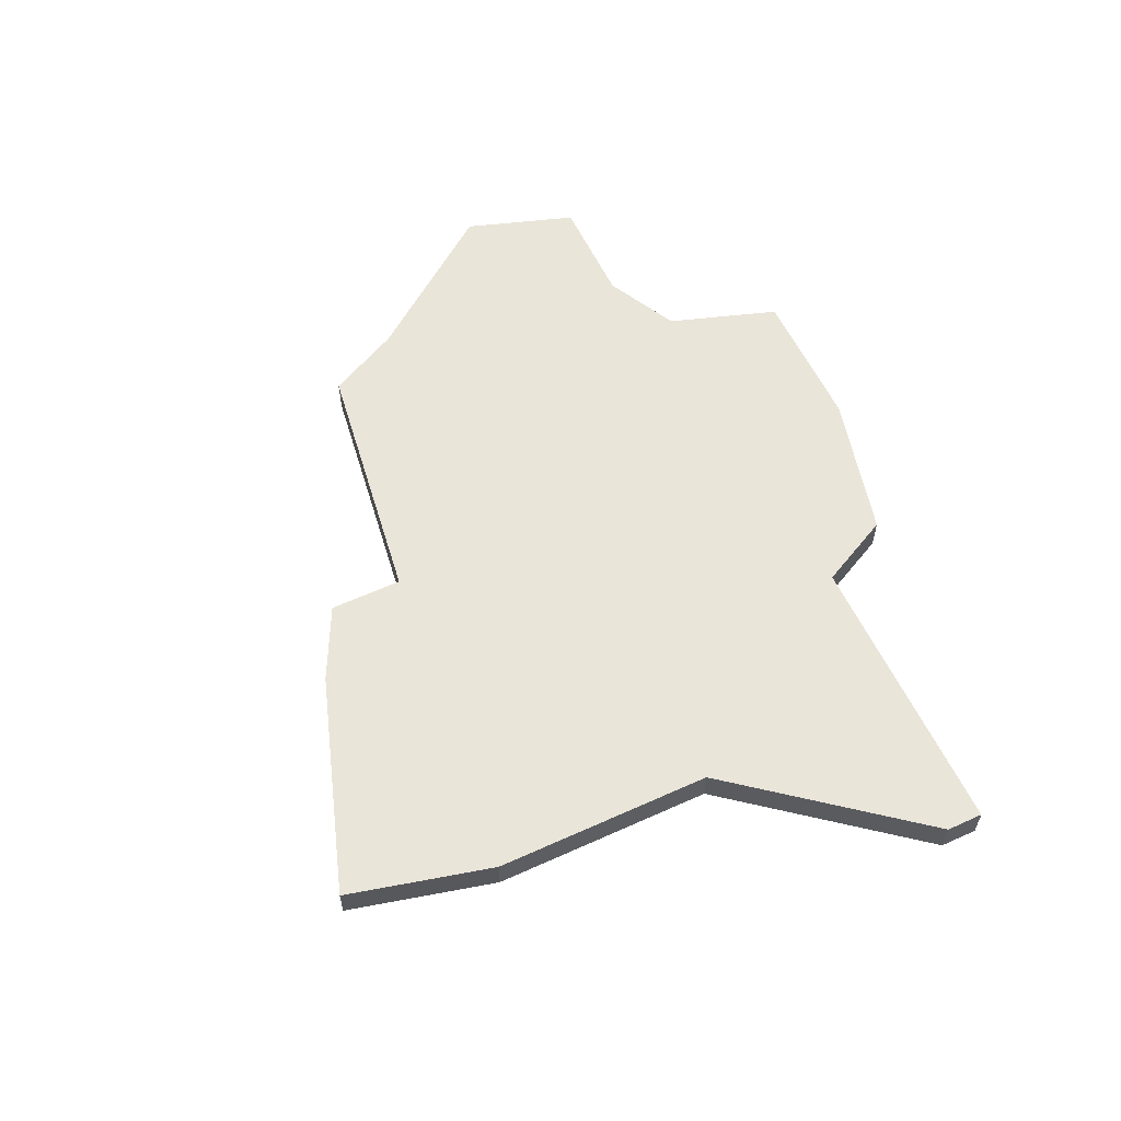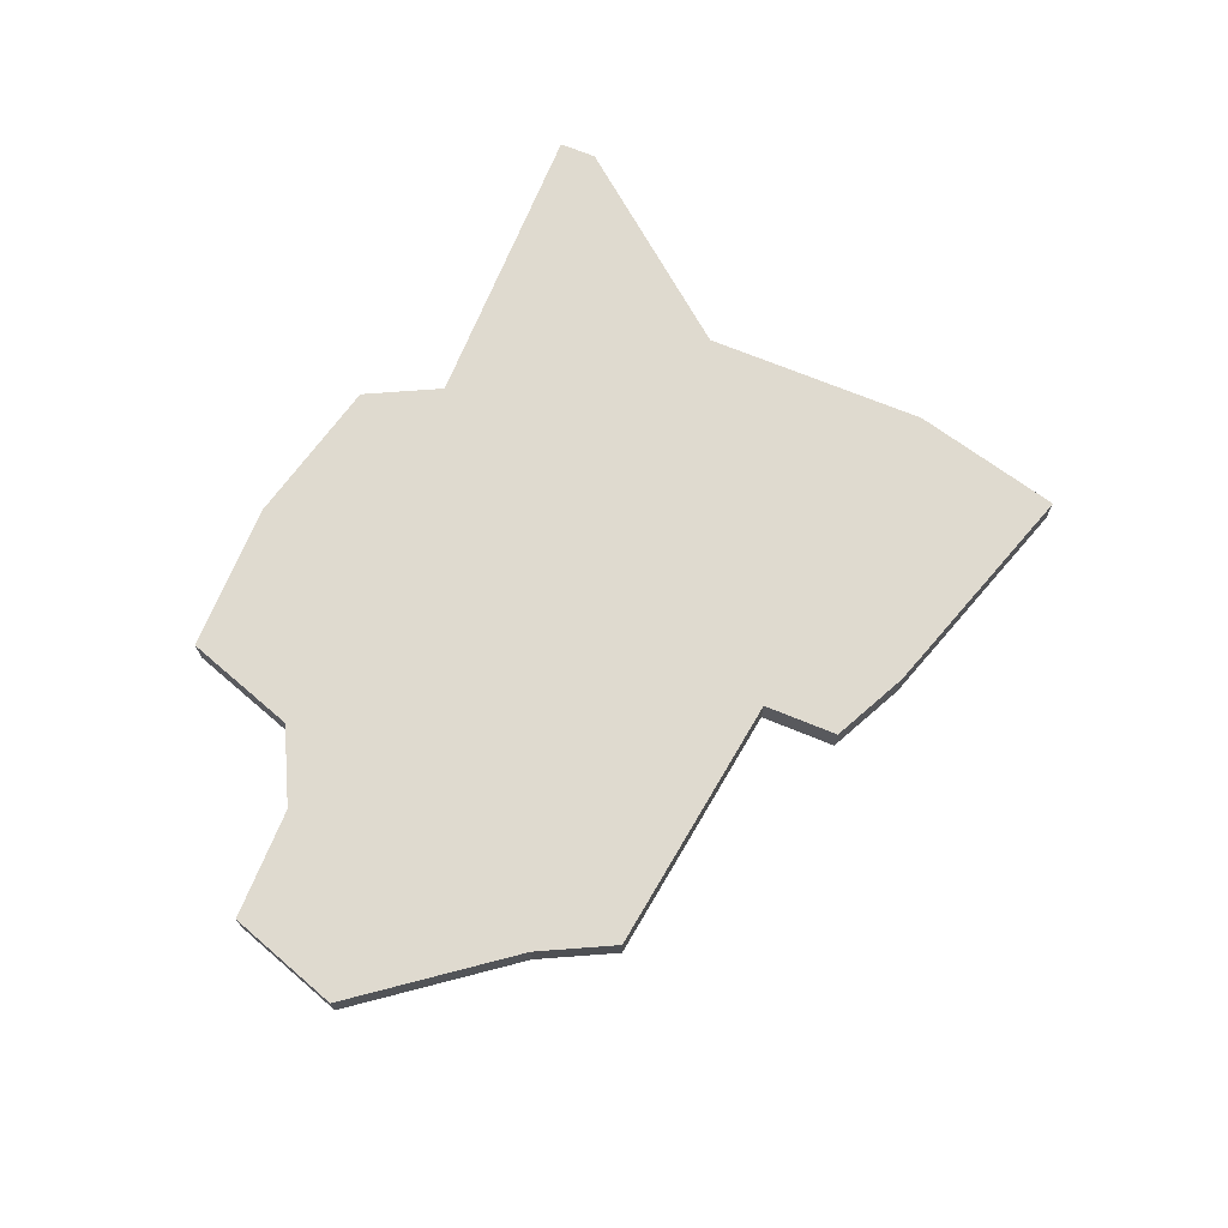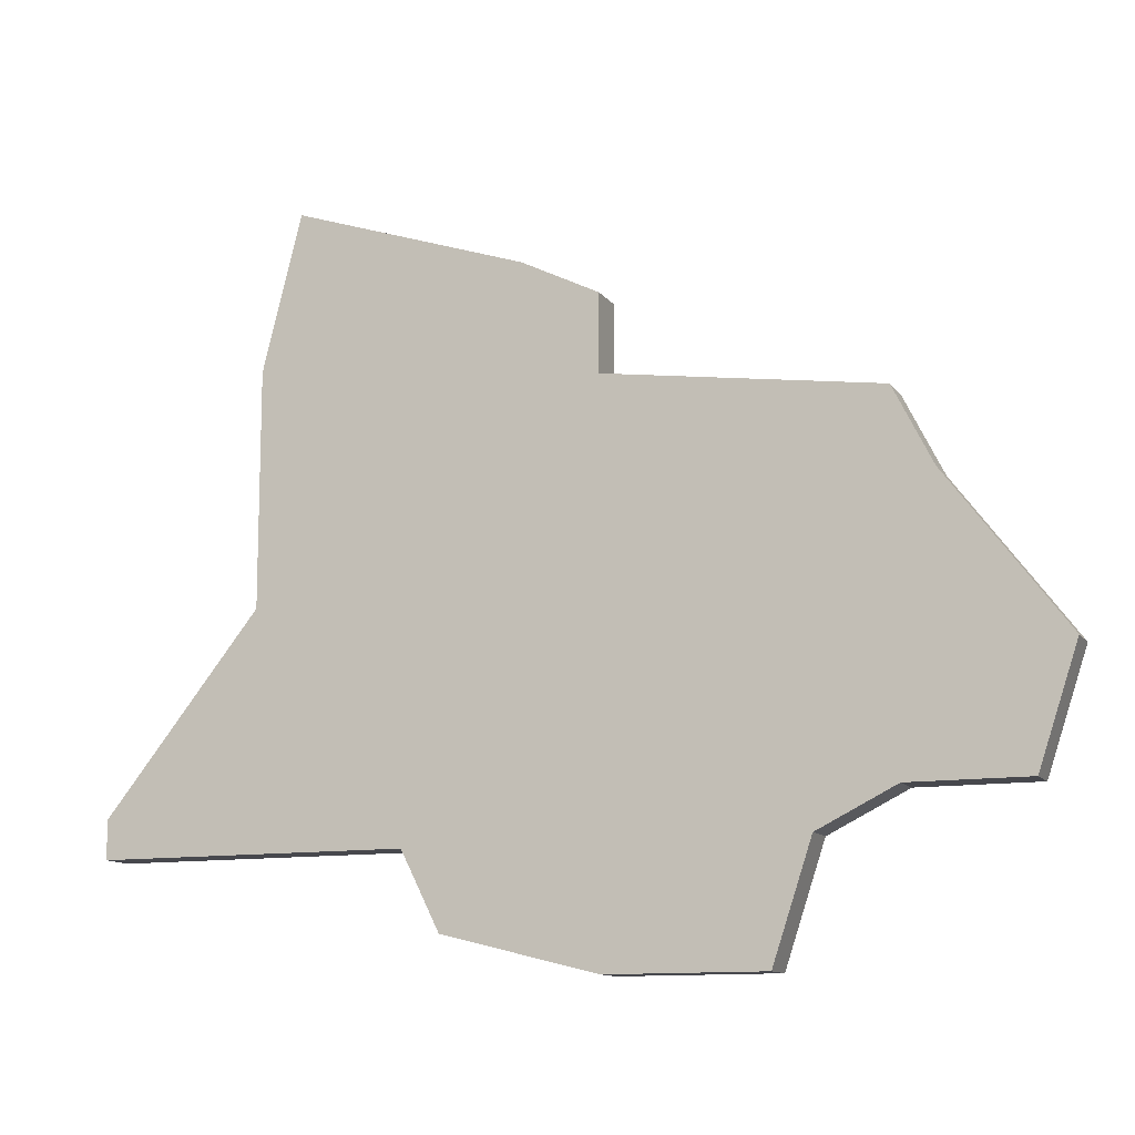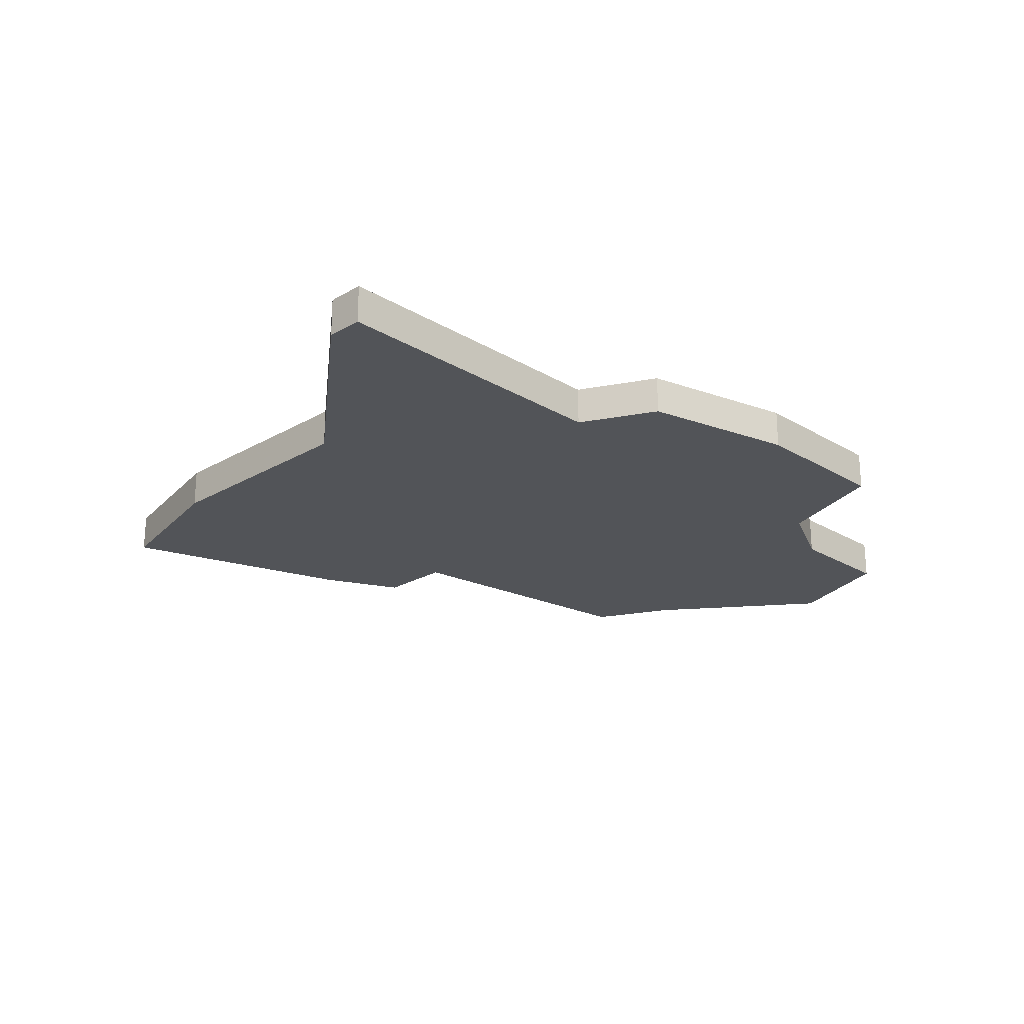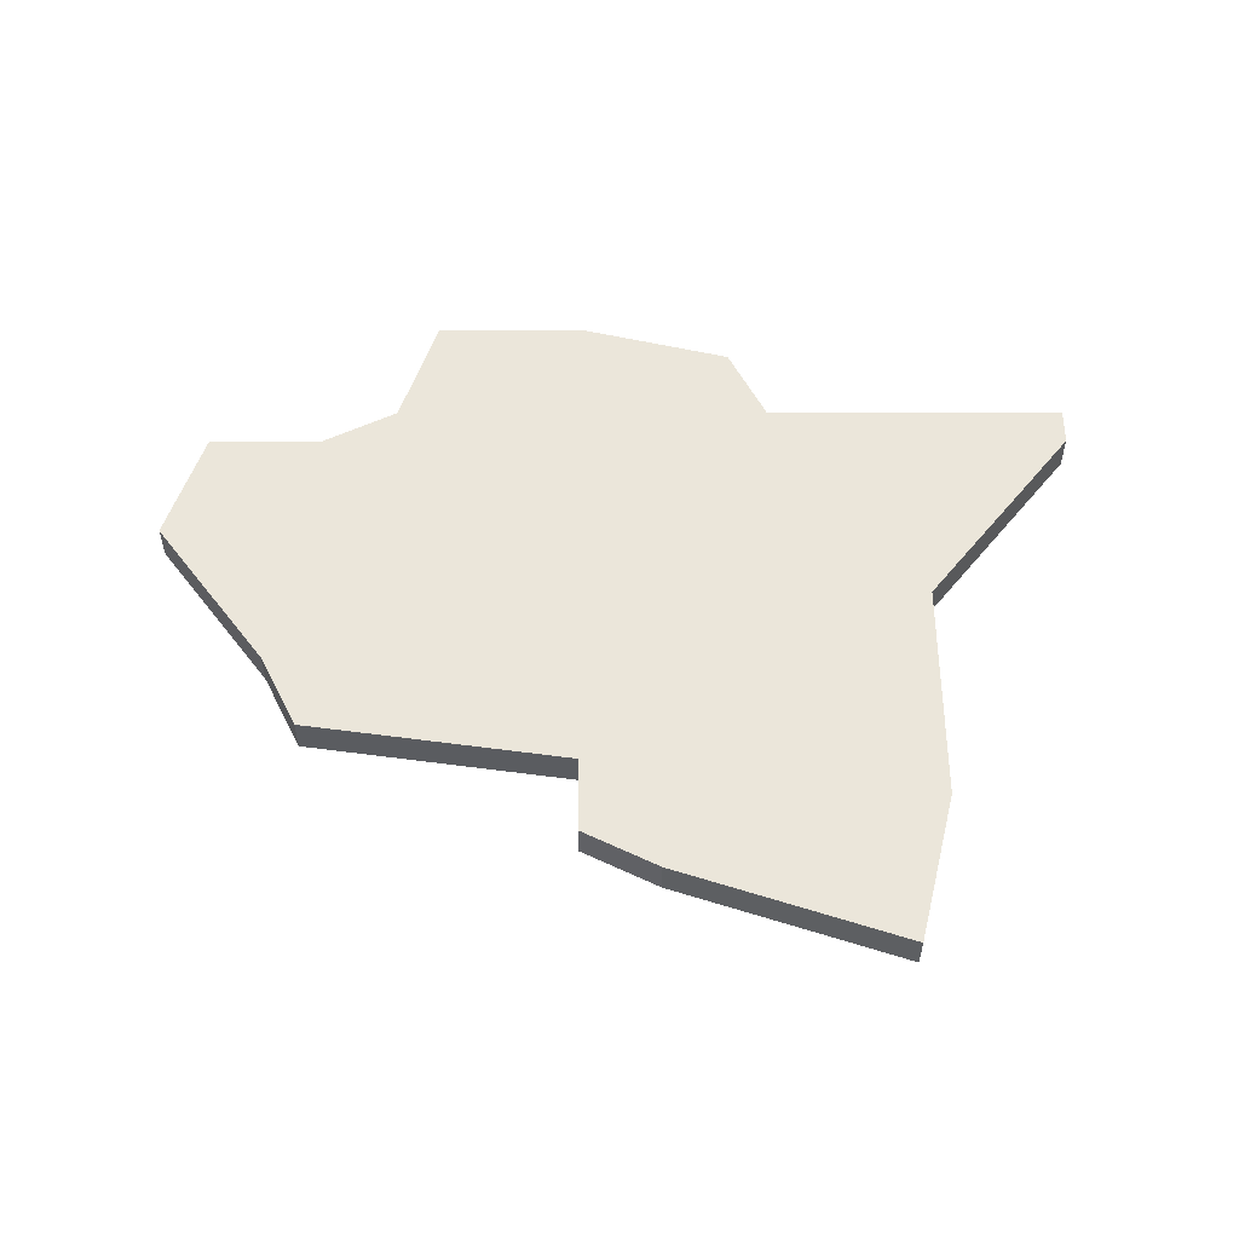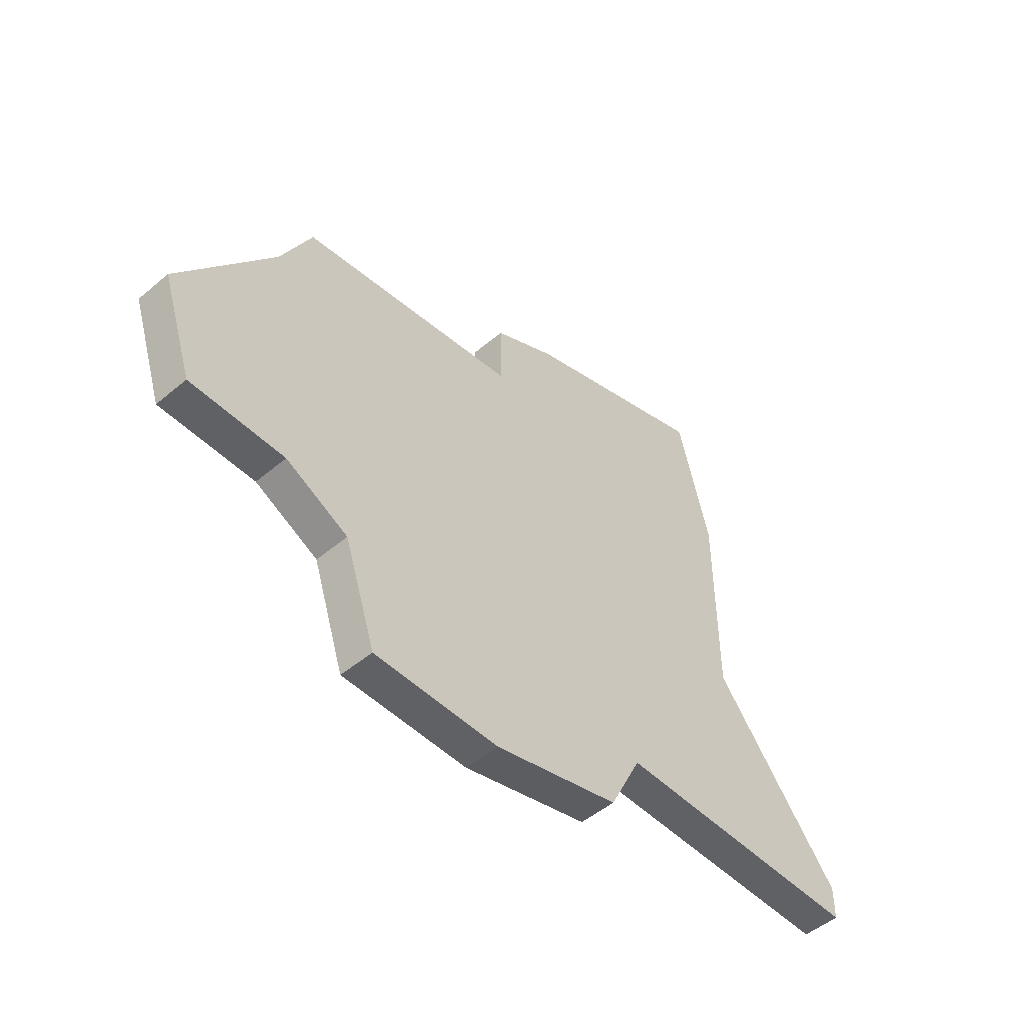
<metadata>
{"format":"obj","ext":"obj","renderer":"f3d","projection":"perspective","resolution":1024,"background":"white","views":[{"elev":58.2,"azim":-115.1,"up":"+Z"},{"elev":70.7,"azim":112.3,"up":"+Z"},{"elev":-11.9,"azim":21.9,"up":"+Y"},{"elev":-23.1,"azim":-45.4,"up":"+Z"},{"elev":54.8,"azim":179.9,"up":"+Z"},{"elev":-49.9,"azim":132.8,"up":"+Y"}]}
</metadata>
<code>
v 4200 -1010 0
v 4199 -1014 0
v 4199 -1020 0
v 4195 -1025 0
v 4195 -1026 0
v 4203 -1026 0
v 4204 -1028 0
v 4208 -1029 0
v 4212 -1029 0
v 4213 -1026 0
v 4215 -1025 0
v 4218 -1025 0
v 4219 -1022 0
v 4216 -1018 0
v 4215 -1016 0
v 4208 -1015 0
v 4208 -1013 0
v 4206 -1012 0
v 4200 -1010 1
v 4199 -1014 1
v 4199 -1020 1
v 4195 -1025 1
v 4195 -1026 1
v 4203 -1026 1
v 4204 -1028 1
v 4208 -1029 1
v 4212 -1029 1
v 4213 -1026 1
v 4215 -1025 1
v 4218 -1025 1
v 4219 -1022 1
v 4216 -1018 1
v 4215 -1016 1
v 4208 -1015 1
v 4208 -1013 1
v 4206 -1012 1
f 2 1 18
f 5 4 3
f 8 7 6
f 10 9 8
f 13 12 11
f 16 15 14
f 18 17 16
f 3 2 18
f 6 5 3
f 10 8 6
f 13 11 10
f 16 14 13
f 3 18 16
f 10 6 3
f 16 13 10
f 10 3 16
f 36 19 20
f 21 22 23
f 24 25 26
f 26 27 28
f 29 30 31
f 32 33 34
f 34 35 36
f 36 20 21
f 21 23 24
f 24 26 28
f 28 29 31
f 31 32 34
f 34 36 21
f 21 24 28
f 28 31 34
f 34 21 28
f 20 19 2
f 2 19 1
f 21 20 3
f 3 20 2
f 22 21 4
f 4 21 3
f 23 22 5
f 5 22 4
f 24 23 6
f 6 23 5
f 25 24 7
f 7 24 6
f 26 25 8
f 8 25 7
f 27 26 9
f 9 26 8
f 28 27 10
f 10 27 9
f 29 28 11
f 11 28 10
f 30 29 12
f 12 29 11
f 31 30 13
f 13 30 12
f 32 31 14
f 14 31 13
f 33 32 15
f 15 32 14
f 34 33 16
f 16 33 15
f 35 34 17
f 17 34 16
f 19 36 1
f 1 36 18
f 36 35 18
f 18 35 17

</code>
